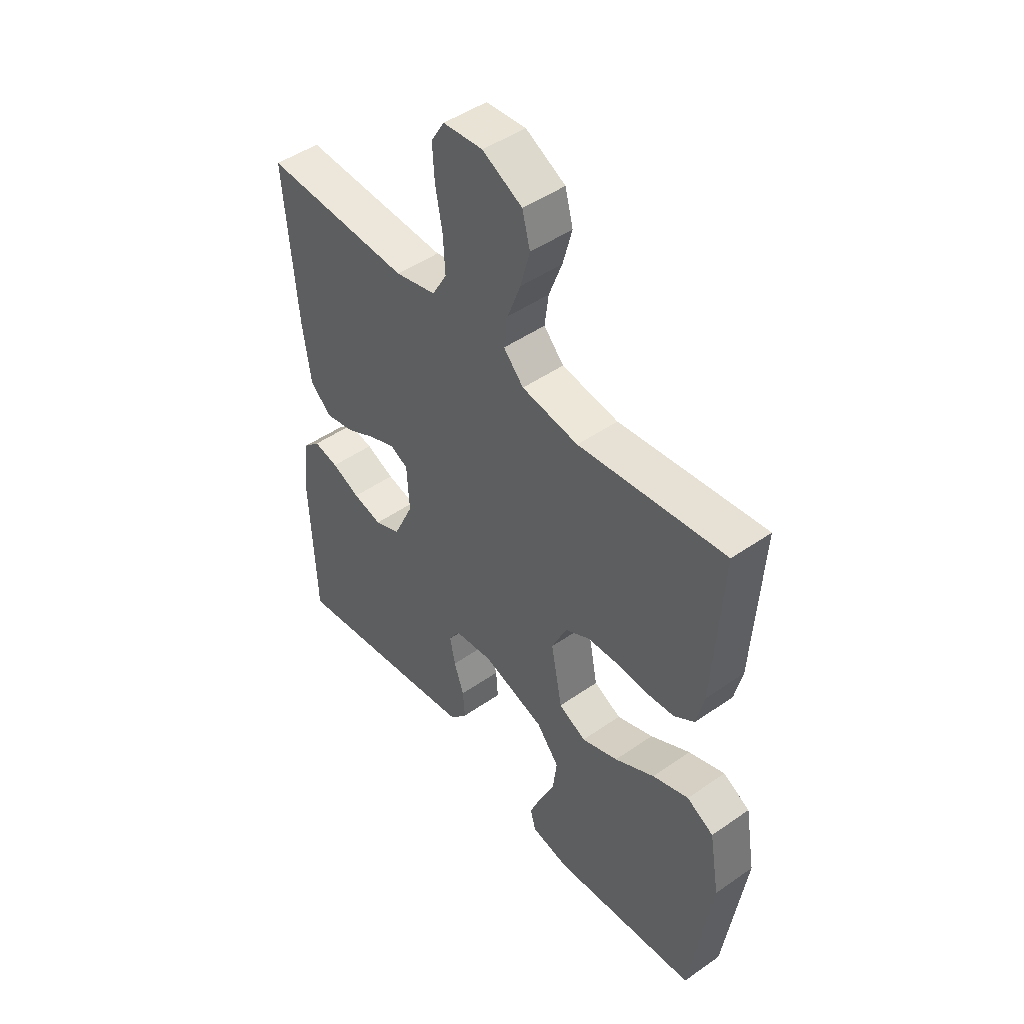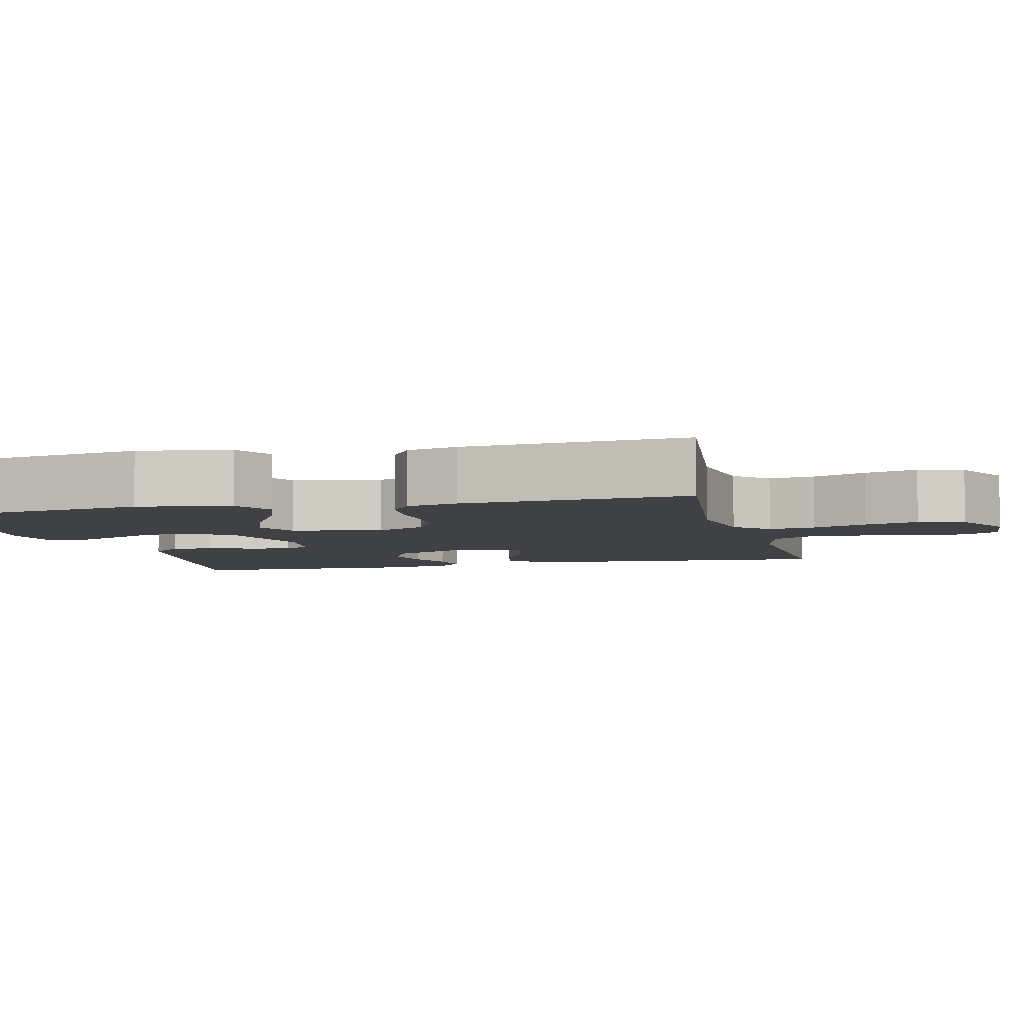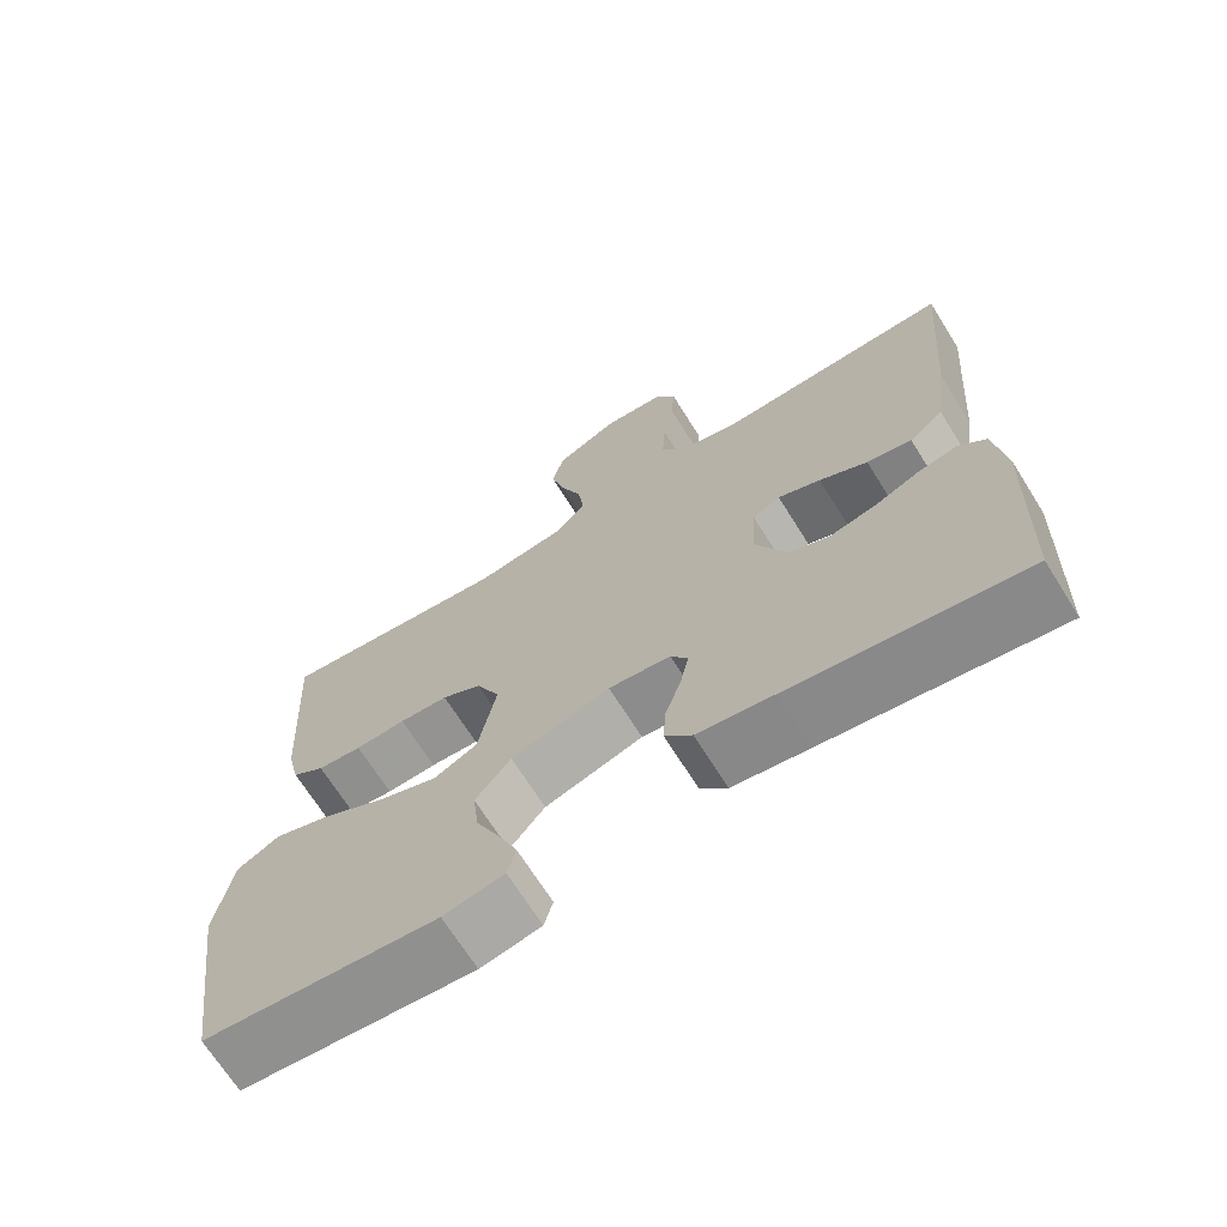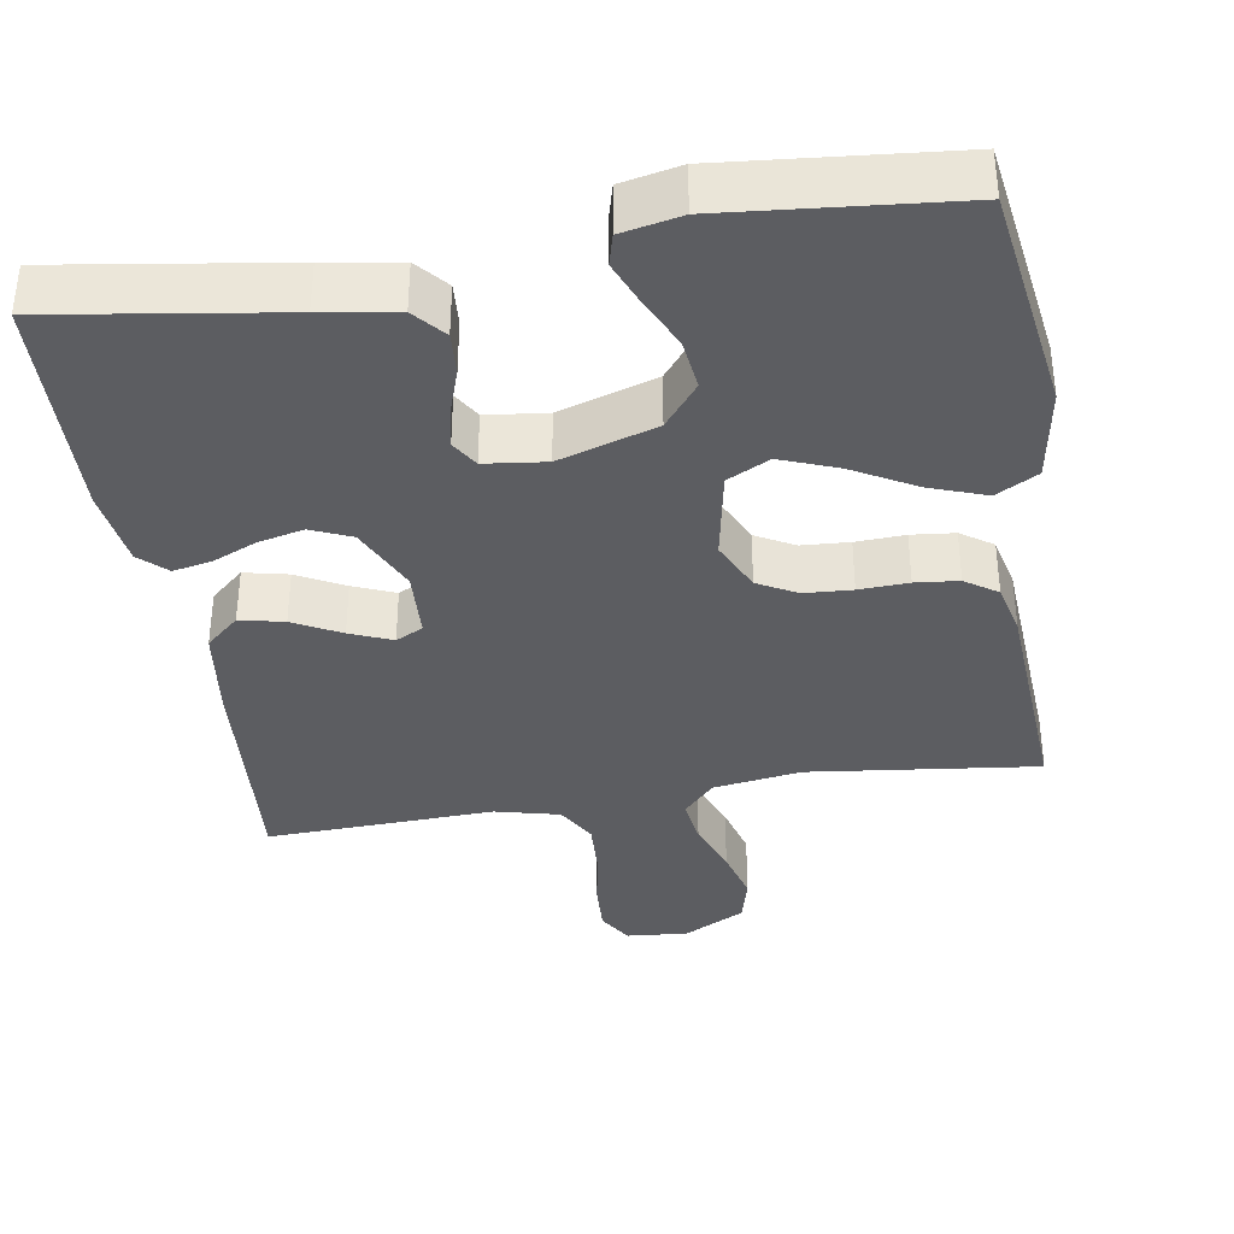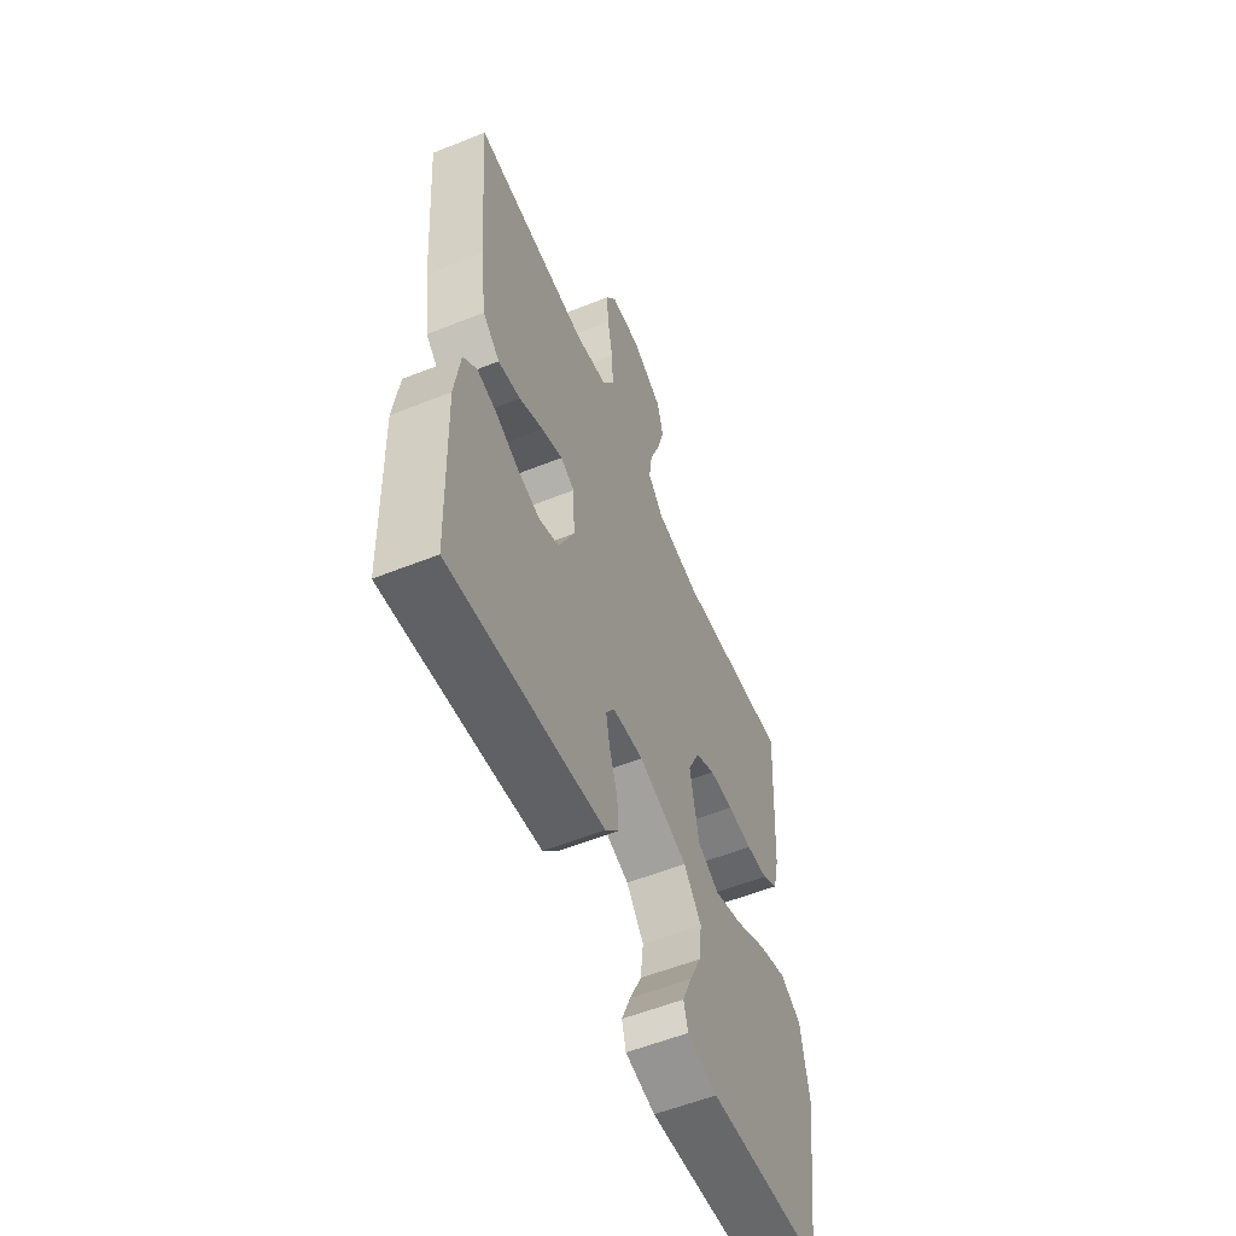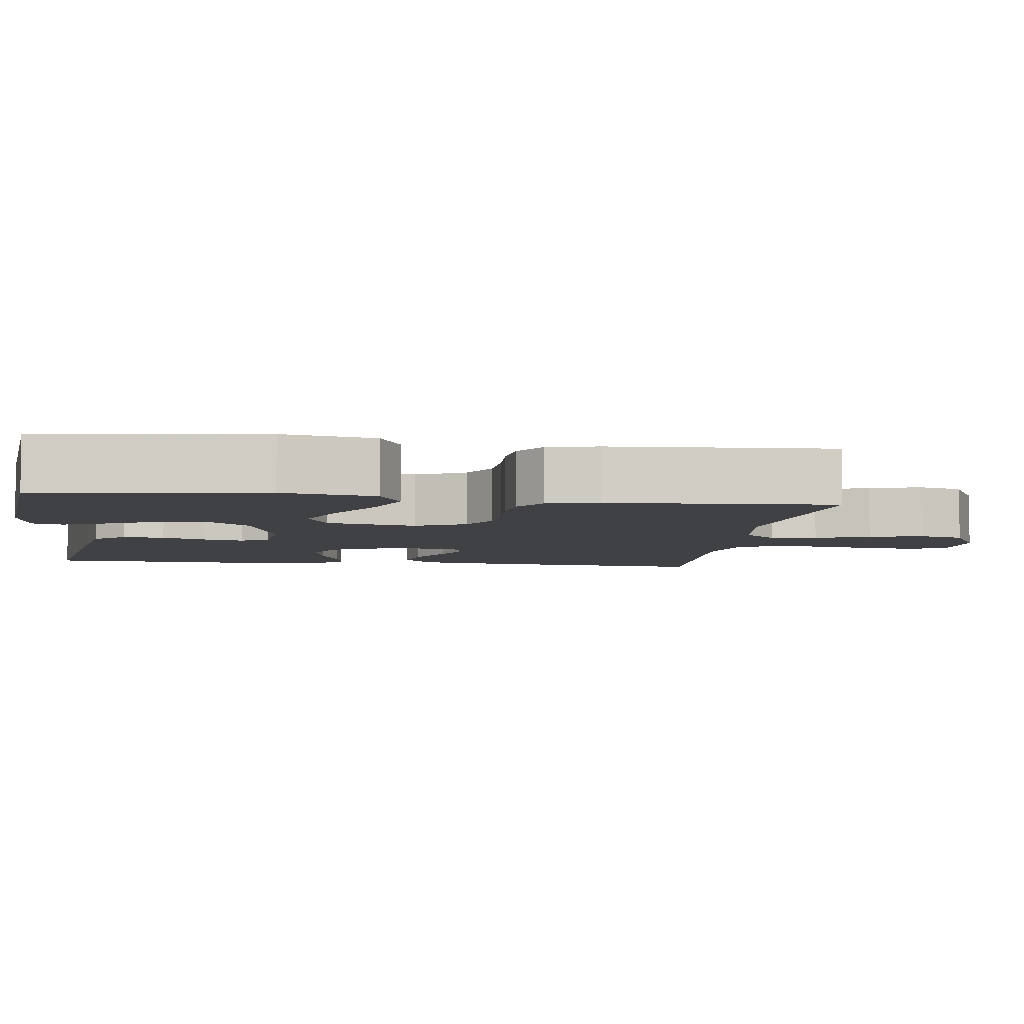
<metadata>
{"format":"obj","ext":"obj","renderer":"f3d","projection":"perspective","resolution":1024,"background":"white","views":[{"elev":47.2,"azim":-128.3,"up":"+Z"},{"elev":-5.6,"azim":-75.8,"up":"+Y"},{"elev":-69.1,"azim":32.1,"up":"+Z"},{"elev":-36.9,"azim":-170.6,"up":"+Y"},{"elev":-57.2,"azim":112.5,"up":"+Z"},{"elev":-5.8,"azim":-97.6,"up":"+Y"}]}
</metadata>
<code>
v -0.5 0.07 -0.5
v -0.543 0.07 -0.2
v -0.522 0.07 -0.076
v -0.467 0.07 -0.046
v -0.393 0.07 -0.073
v -0.311 0.07 -0.119
v -0.236 0.07 -0.148
v -0.18 0.07 -0.12
v -0.157 0.07 0
v -0.188 0.07 0.067
v -0.239 0.07 0.095
v -0.302 0.07 0.099
v -0.367 0.07 0.096
v -0.424 0.07 0.102
v -0.466 0.07 0.131
v -0.482 0.07 0.2
v -0.5 0.07 0.5
v -0.2 0.07 0.463
v -0.084 0.07 0.48
v -0.043 0.07 0.524
v -0.051 0.07 0.586
v -0.078 0.07 0.658
v -0.097 0.07 0.729
v -0.081 0.07 0.79
v 0 0.07 0.832
v 0.081 0.07 0.825
v 0.108 0.07 0.78
v 0.104 0.07 0.712
v 0.09 0.07 0.635
v 0.086 0.07 0.563
v 0.116 0.07 0.51
v 0.2 0.07 0.489
v 0.5 0.07 0.5
v 0.476 0.07 0.2
v 0.459 0.07 0.078
v 0.415 0.07 0.039
v 0.357 0.07 0.052
v 0.295 0.07 0.085
v 0.24 0.07 0.108
v 0.204 0.07 0.09
v 0.199 0.07 0
v 0.24 0.07 -0.089
v 0.293 0.07 -0.112
v 0.353 0.07 -0.098
v 0.411 0.07 -0.073
v 0.462 0.07 -0.063
v 0.497 0.07 -0.096
v 0.511 0.07 -0.2
v 0.5 0.07 -0.5
v 0.2 0.07 -0.454
v 0.102 0.07 -0.438
v 0.067 0.07 -0.397
v 0.071 0.07 -0.341
v 0.091 0.07 -0.282
v 0.102 0.07 -0.228
v 0.08 0.07 -0.192
v 0 0.07 -0.182
v -0.128 0.07 -0.222
v -0.174 0.07 -0.279
v -0.166 0.07 -0.346
v -0.135 0.07 -0.413
v -0.111 0.07 -0.472
v -0.122 0.07 -0.513
v -0.2 0.07 -0.529
v -0.5 0 -0.5
v -0.543 0 -0.2
v -0.522 0 -0.076
v -0.467 0 -0.046
v -0.393 0 -0.073
v -0.311 0 -0.119
v -0.236 0 -0.148
v -0.18 0 -0.12
v -0.157 0 0
v -0.188 0 0.067
v -0.239 0 0.095
v -0.302 0 0.099
v -0.367 0 0.096
v -0.424 0 0.102
v -0.466 0 0.131
v -0.482 0 0.2
v -0.5 0 0.5
v -0.2 0 0.463
v -0.084 0 0.48
v -0.043 0 0.524
v -0.051 0 0.586
v -0.078 0 0.658
v -0.097 0 0.729
v -0.081 0 0.79
v 0 0 0.832
v 0.081 0 0.825
v 0.108 0 0.78
v 0.104 0 0.712
v 0.09 0 0.635
v 0.086 0 0.563
v 0.116 0 0.51
v 0.2 0 0.489
v 0.5 0 0.5
v 0.476 0 0.2
v 0.459 0 0.078
v 0.415 0 0.039
v 0.357 0 0.052
v 0.295 0 0.085
v 0.24 0 0.108
v 0.204 0 0.09
v 0.199 0 0
v 0.24 0 -0.089
v 0.293 0 -0.112
v 0.353 0 -0.098
v 0.411 0 -0.073
v 0.462 0 -0.063
v 0.497 0 -0.096
v 0.511 0 -0.2
v 0.5 0 -0.5
v 0.2 0 -0.454
v 0.102 0 -0.438
v 0.067 0 -0.397
v 0.071 0 -0.341
v 0.091 0 -0.282
v 0.102 0 -0.228
v 0.08 0 -0.192
v 0 0 -0.182
v -0.128 0 -0.222
v -0.174 0 -0.279
v -0.166 0 -0.346
v -0.135 0 -0.413
v -0.111 0 -0.472
v -0.122 0 -0.513
v -0.2 0 -0.529
f 60 61 62 63
f 60 63 64 1
f 51 52 53 54
f 51 54 55
f 50 51 55
f 49 50 55
f 48 49 55 56
f 44 45 46 47
f 43 44 47 48
f 35 36 37 38
f 35 38 39
f 32 33 34 35
f 31 32 35 39
f 30 31 39 40
f 26 27 28 29
f 26 29 30
f 25 26 30
f 21 22 23 24
f 21 24 25 30
f 15 16 17 18
f 15 18 19
f 12 13 14 15
f 11 12 15 19
f 10 11 19 20
f 3 4 5 6
f 3 6 7
f 2 3 7
f 59 60 1 2
f 58 59 2 7
f 57 58 7 8
f 43 48 56 57
f 42 43 57 8
f 41 42 8 9
f 20 21 30 40
f 20 40 41
f 9 10 20 41
f 127 126 125 124
f 65 128 127 124
f 118 117 116 115
f 119 118 115
f 119 115 114
f 119 114 113
f 120 119 113 112
f 111 110 109 108
f 112 111 108 107
f 102 101 100 99
f 103 102 99
f 99 98 97 96
f 103 99 96 95
f 104 103 95 94
f 93 92 91 90
f 94 93 90
f 94 90 89
f 88 87 86 85
f 94 89 88 85
f 82 81 80 79
f 83 82 79
f 79 78 77 76
f 83 79 76 75
f 84 83 75 74
f 70 69 68 67
f 71 70 67
f 71 67 66
f 66 65 124 123
f 71 66 123 122
f 72 71 122 121
f 121 120 112 107
f 72 121 107 106
f 73 72 106 105
f 104 94 85 84
f 105 104 84
f 105 84 74 73
f 1 65 66 2
f 2 66 67 3
f 3 67 68 4
f 4 68 69 5
f 5 69 70 6
f 6 70 71 7
f 7 71 72 8
f 8 72 73 9
f 9 73 74 10
f 10 74 75 11
f 11 75 76 12
f 12 76 77 13
f 13 77 78 14
f 14 78 79 15
f 15 79 80 16
f 16 80 81 17
f 17 81 82 18
f 18 82 83 19
f 19 83 84 20
f 20 84 85 21
f 21 85 86 22
f 22 86 87 23
f 23 87 88 24
f 24 88 89 25
f 25 89 90 26
f 26 90 91 27
f 27 91 92 28
f 28 92 93 29
f 29 93 94 30
f 30 94 95 31
f 31 95 96 32
f 32 96 97 33
f 33 97 98 34
f 34 98 99 35
f 35 99 100 36
f 36 100 101 37
f 37 101 102 38
f 38 102 103 39
f 39 103 104 40
f 40 104 105 41
f 41 105 106 42
f 42 106 107 43
f 43 107 108 44
f 44 108 109 45
f 45 109 110 46
f 46 110 111 47
f 47 111 112 48
f 48 112 113 49
f 49 113 114 50
f 50 114 115 51
f 51 115 116 52
f 52 116 117 53
f 53 117 118 54
f 54 118 119 55
f 55 119 120 56
f 56 120 121 57
f 57 121 122 58
f 58 122 123 59
f 59 123 124 60
f 60 124 125 61
f 61 125 126 62
f 62 126 127 63
f 63 127 128 64
f 64 128 65 1

</code>
